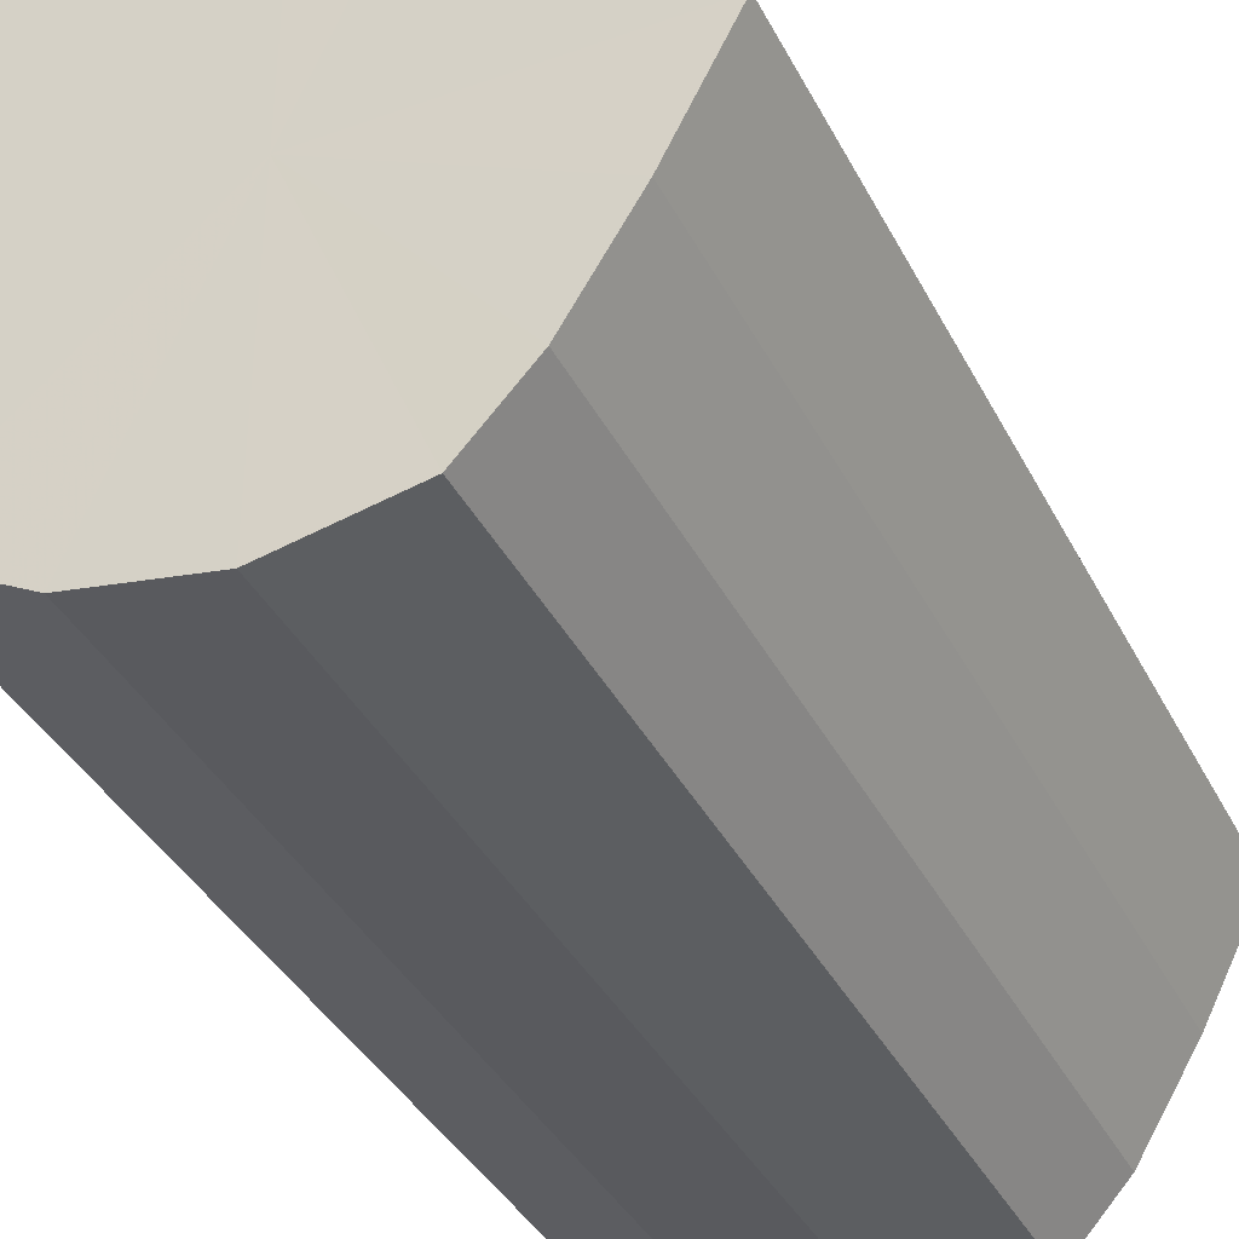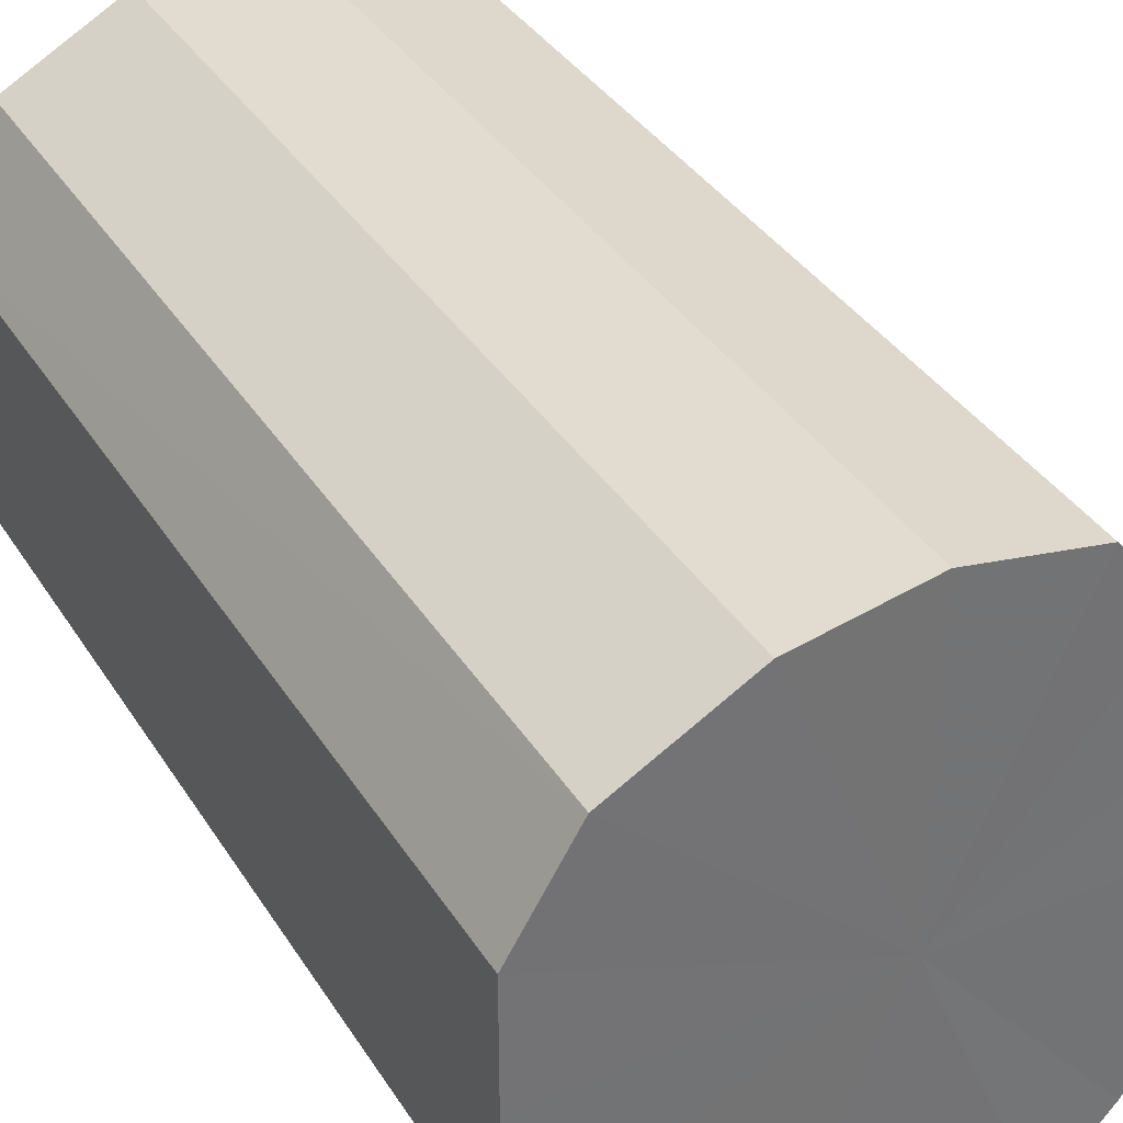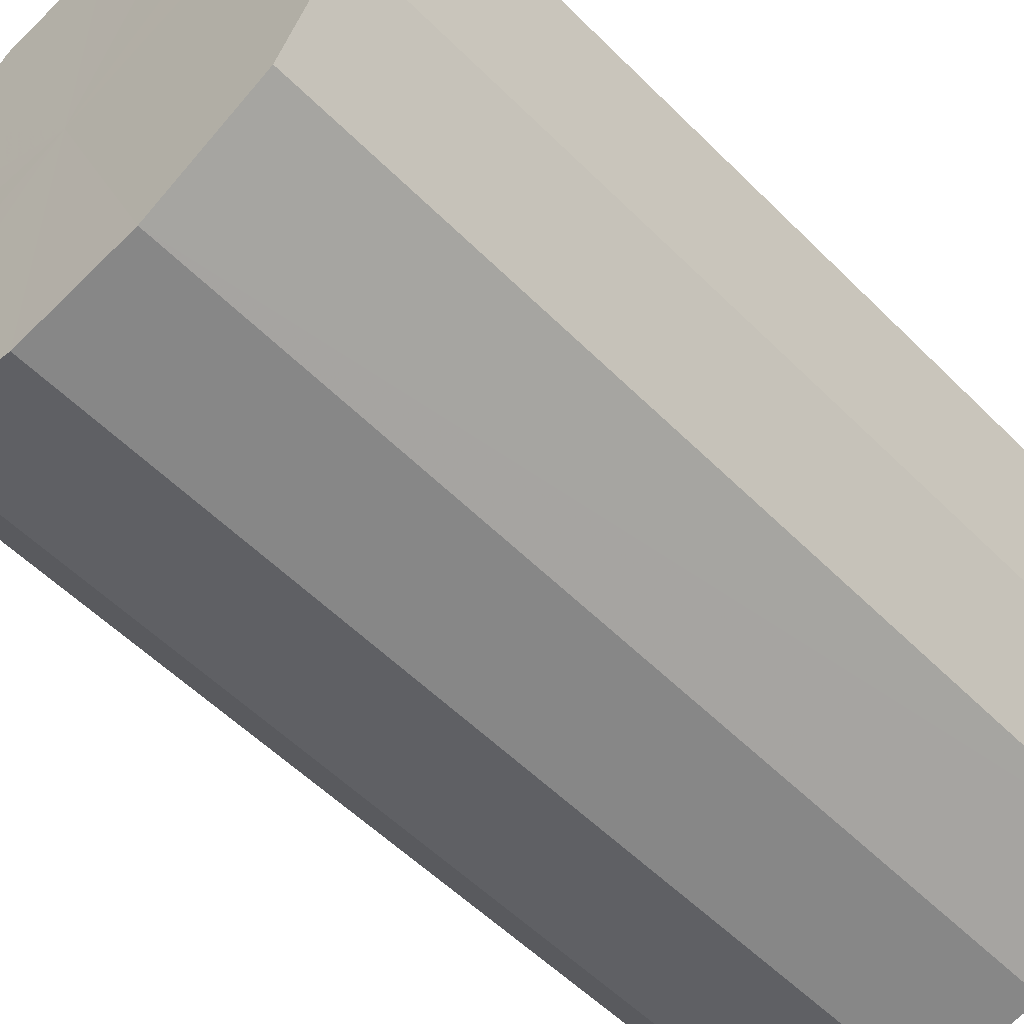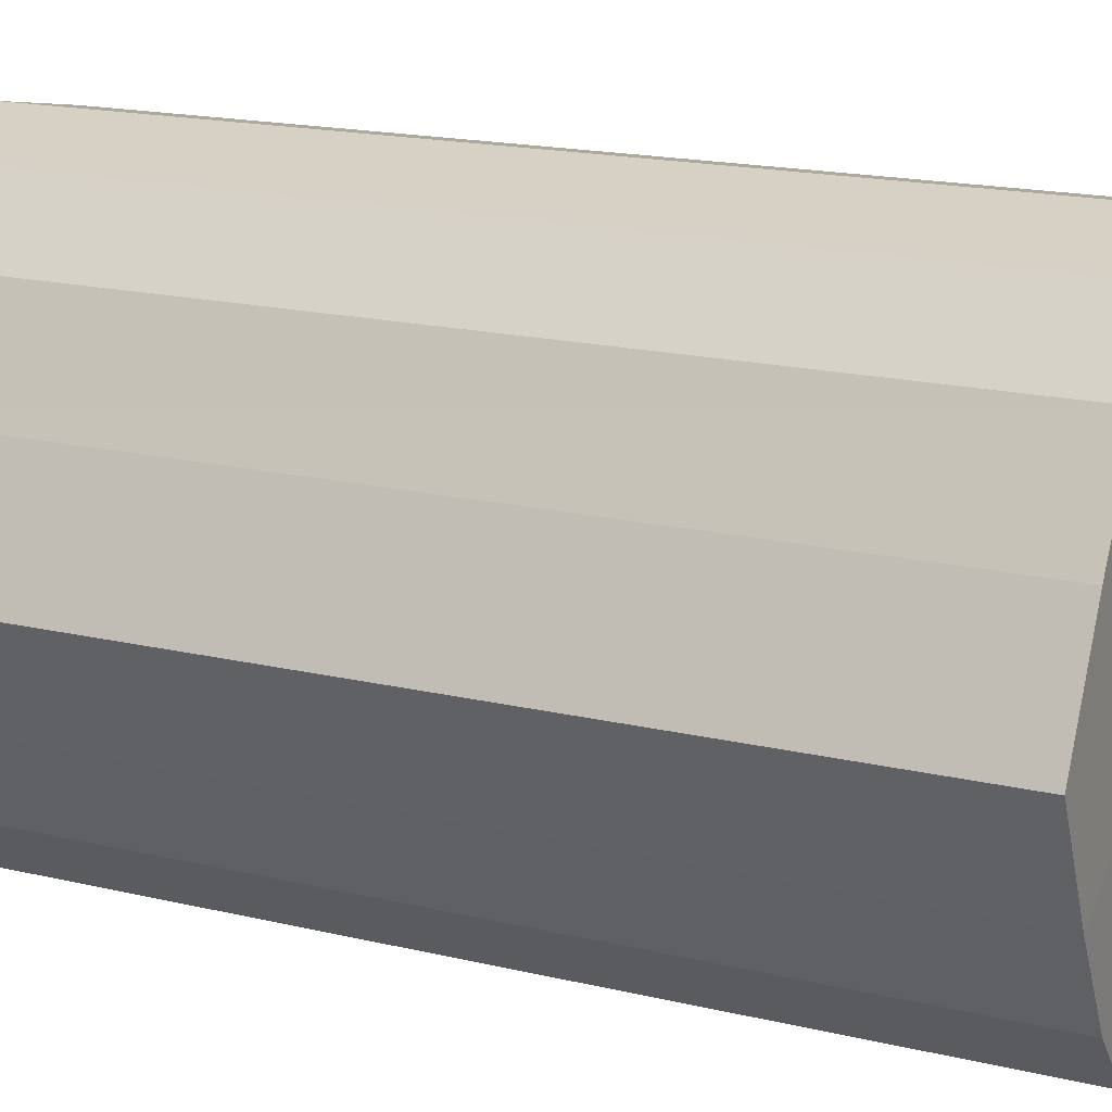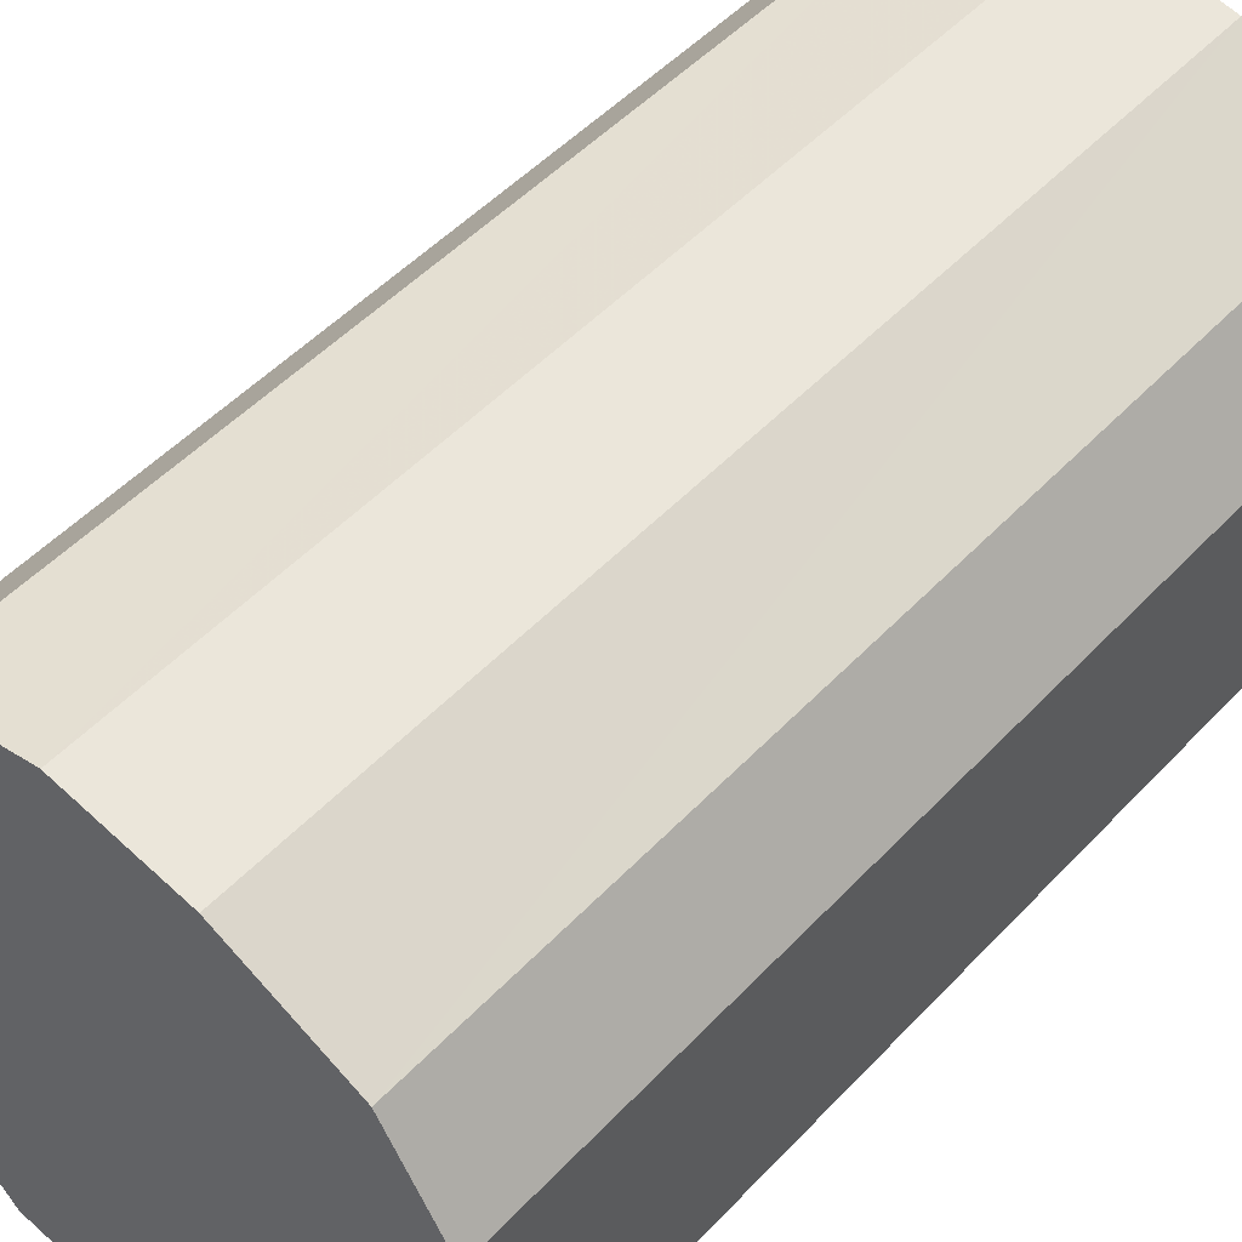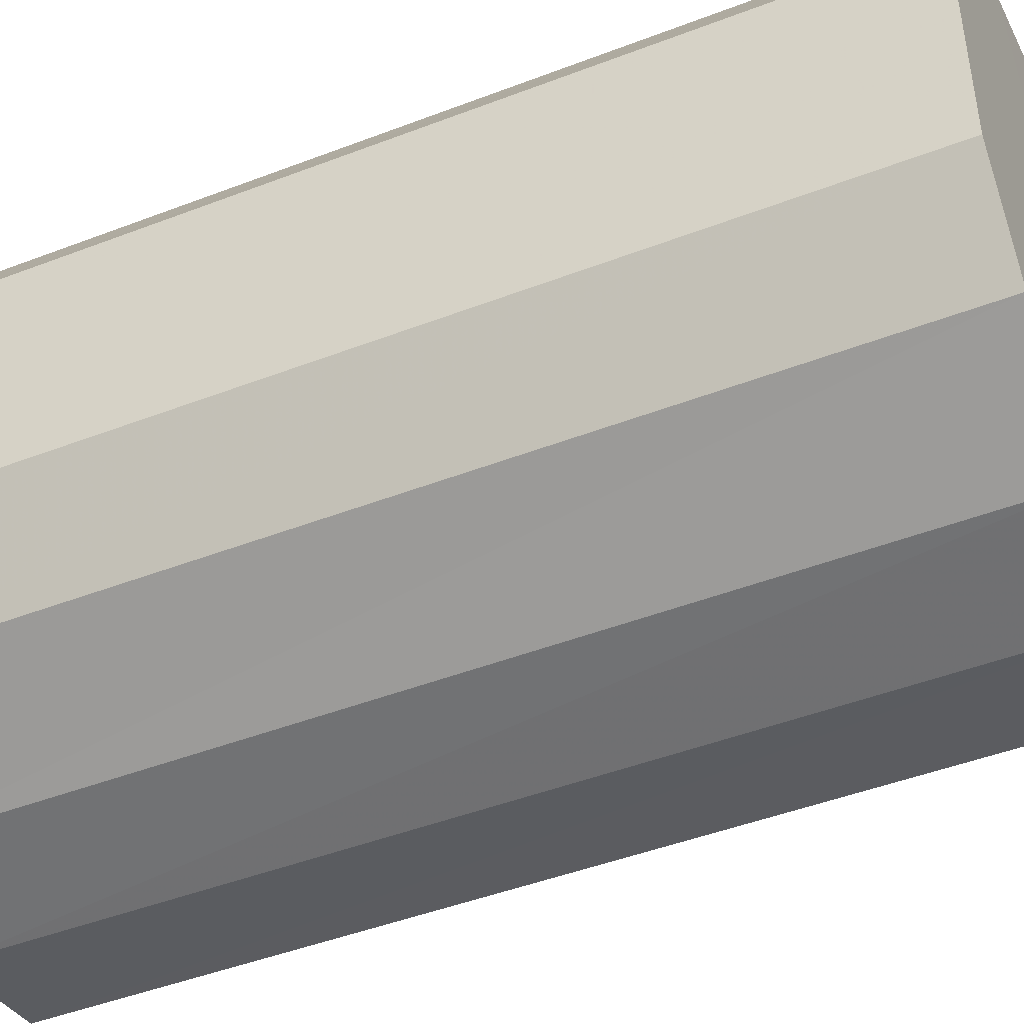
<metadata>
{"format":"obj","ext":"obj","renderer":"f3d","projection":"perspective","resolution":1024,"background":"white","views":[{"elev":-37.8,"azim":-155.3,"up":"+Z"},{"elev":36.2,"azim":151.8,"up":"+Z"},{"elev":-54.3,"azim":43.4,"up":"+Z"},{"elev":17.9,"azim":-65.1,"up":"+Z"},{"elev":49.8,"azim":41.1,"up":"+Z"},{"elev":-45.6,"azim":114.0,"up":"+Z"}]}
</metadata>
<code>
o 4794
v 2247 1878 9.9
v 2247 1878 9.881
v 2247 1878 9.9
v 2247 1878 9.864
v 2247 1878 9.881
v 2247 1878 9.919
v 2247 1878 9.919
v 2247 1878 9.853
v 2247 1878 9.864
v 2247 1878 9.936
v 2247 1878 9.936
v 2247 1878 9.849
v 2247 1878 9.853
v 2247 1878 9.947
v 2247 1878 9.947
v 2248 1878 9.853
v 2247 1878 9.849
v 2247 1878 9.951
v 2247 1878 9.951
v 2248 1878 9.864
v 2248 1878 9.853
v 2248 1878 9.947
v 2248 1878 9.947
v 2248 1878 9.881
v 2248 1878 9.864
v 2248 1878 9.936
v 2248 1878 9.936
v 2248 1878 9.9
v 2248 1878 9.881
v 2248 1878 9.919
v 2248 1878 9.919
v 2248 1878 9.9
v 2247 1878 9.9
v 2247 1878 9.881
v 2247 1878 9.881
v 2247 1878 9.864
v 2247 1878 9.864
v 2247 1878 9.919
v 2247 1878 9.9
v 2247 1878 9.936
v 2247 1878 9.919
v 2247 1878 9.853
v 2247 1878 9.853
v 2247 1878 9.947
v 2247 1878 9.936
v 2247 1878 9.951
v 2247 1878 9.947
v 2247 1878 9.849
v 2247 1878 9.849
v 2248 1878 9.947
v 2247 1878 9.951
v 2248 1878 9.936
v 2248 1878 9.947
v 2248 1878 9.853
v 2248 1878 9.853
v 2248 1878 9.919
v 2248 1878 9.936
v 2248 1878 9.9
v 2248 1878 9.919
v 2248 1878 9.864
v 2248 1878 9.864
v 2248 1878 9.881
v 2248 1878 9.9
v 2248 1878 9.881
v 2247 1878 9.9
v 2247 1878 9.881
v 2247 1878 9.9
v 2247 1878 9.864
v 2247 1878 9.919
v 2247 1878 9.853
v 2247 1878 9.936
v 2247 1878 9.849
v 2247 1878 9.947
v 2248 1878 9.853
v 2247 1878 9.951
v 2248 1878 9.864
v 2248 1878 9.947
v 2248 1878 9.881
v 2248 1878 9.936
v 2248 1878 9.9
v 2248 1878 9.919
v 2247 1878 9.9
v 2247 1878 9.9
v 2247 1878 9.881
v 2247 1878 9.919
v 2247 1878 9.864
v 2247 1878 9.936
v 2247 1878 9.853
v 2247 1878 9.947
v 2247 1878 9.849
v 2247 1878 9.951
v 2248 1878 9.853
v 2248 1878 9.947
v 2248 1878 9.864
v 2248 1878 9.936
v 2248 1878 9.881
v 2248 1878 9.919
v 2248 1878 9.9
f 1 2 3
f 2 4 5
f 6 1 7
f 4 8 9
f 10 6 11
f 8 12 13
f 14 10 15
f 12 16 17
f 18 14 19
f 16 20 21
f 22 18 23
f 20 24 25
f 26 22 27
f 24 28 29
f 30 26 31
f 28 30 32
f 33 34 35
f 35 36 37
f 38 39 33
f 40 41 38
f 37 42 43
f 44 45 40
f 46 47 44
f 43 48 49
f 50 51 46
f 52 53 50
f 49 54 55
f 56 57 52
f 58 59 56
f 55 60 61
f 62 63 58
f 61 64 62
f 65 66 67
f 65 68 66
f 65 67 69
f 65 70 68
f 65 69 71
f 65 72 70
f 65 71 73
f 65 74 72
f 65 73 75
f 65 76 74
f 65 75 77
f 65 78 76
f 65 77 79
f 65 80 78
f 65 79 81
f 65 81 80
f 82 83 84
f 82 85 83
f 82 84 86
f 82 87 85
f 82 86 88
f 82 89 87
f 82 88 90
f 82 91 89
f 82 90 92
f 82 93 91
f 82 92 94
f 82 95 93
f 82 94 96
f 82 97 95
f 82 96 98
f 82 98 97

</code>
